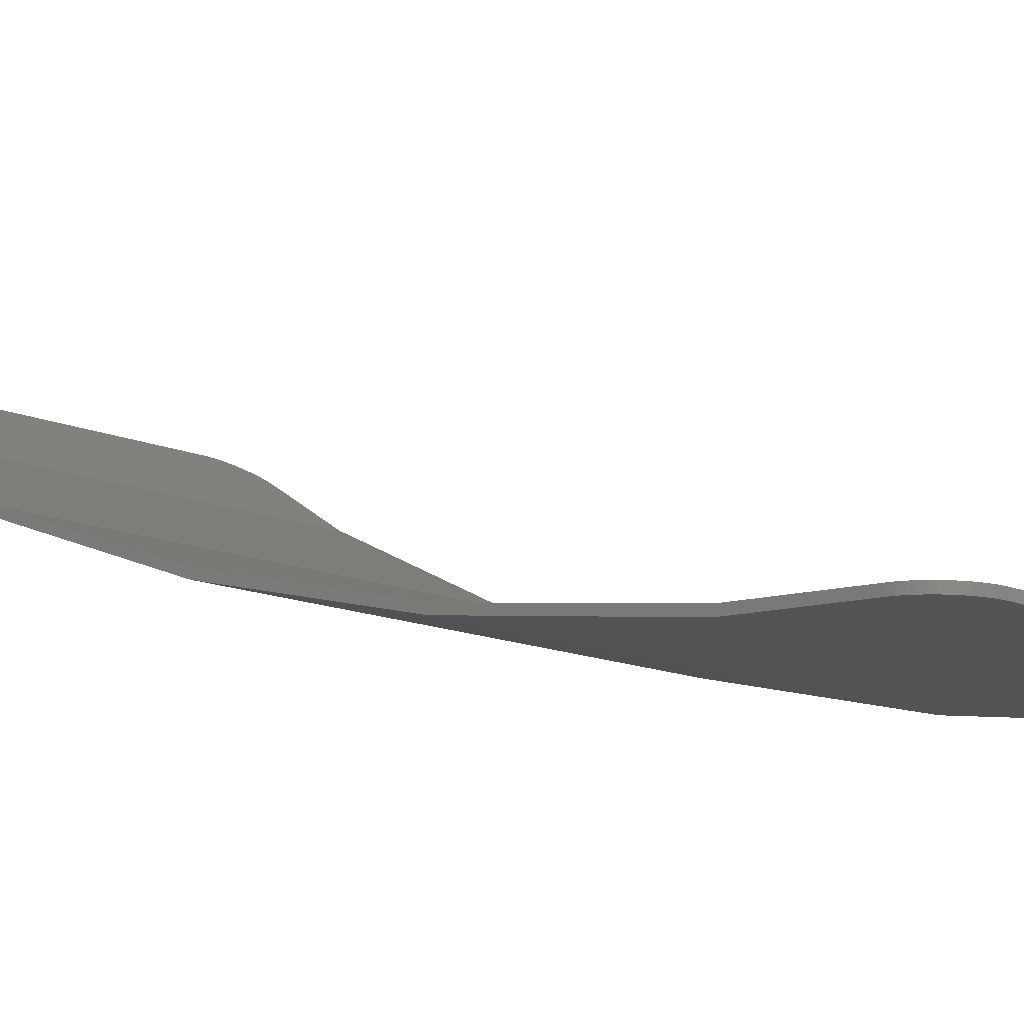
<metadata>
{"format":"stl","ext":"stl","renderer":"f3d","projection":"perspective","resolution":1024,"background":"white","views":[{"elev":-12.9,"azim":-45.7,"up":"+Y"}]}
</metadata>
<code>
# stl→obj: 430 verts, 850 faces
v -2.6 -6.462 7.196
v -3.195 -6.438 6.675
v -3.2 -6.434 6.597
v -2.678 -6.462 7.191
v -3.179 -6.441 6.752
v -2.755 -6.461 7.176
v -3.154 -6.445 6.826
v -2.83 -6.46 7.151
v -3.12 -6.448 6.896
v -2.9 -6.458 7.116
v -3.076 -6.451 6.962
v -2.965 -6.456 7.072
v -3.024 -6.454 7.021
v 2.6 -6.462 7.196
v 3.2 -6.434 6.597
v 3.195 -6.438 6.675
v 2.678 -6.462 7.191
v 3.179 -6.441 6.752
v 2.755 -6.461 7.176
v 3.154 -6.445 6.826
v 2.83 -6.46 7.151
v 3.12 -6.448 6.896
v 2.9 -6.458 7.116
v 3.076 -6.451 6.962
v 2.965 -6.456 7.072
v 3.024 -6.454 7.021
v -2.436 -6.406 5.997
v -2.44 -6.427 6.449
v -2.44 -6.403 5.929
v -2.422 -6.409 6.064
v -2.4 -6.412 6.128
v -2.37 -6.415 6.189
v -2.333 -6.418 6.245
v -2.288 -6.42 6.296
v -2.237 -6.422 6.341
v -2.18 -6.424 6.379
v -2.119 -6.425 6.409
v -2.055 -6.426 6.431
v -1.988 -6.427 6.444
v -1.92 -6.427 6.449
v -2.32 -6.403 5.929
v -2.118 -6.404 5.955
v -2.317 -6.405 5.981
v -2.12 -6.403 5.929
v -2.113 -6.405 5.981
v -2.306 -6.407 6.033
v -2.105 -6.406 6.006
v -2.29 -6.41 6.082
v -2.093 -6.407 6.029
v -2.266 -6.412 6.129
v -2.079 -6.408 6.051
v -2.237 -6.414 6.172
v -2.061 -6.409 6.07
v -2.203 -6.416 6.212
v -2.042 -6.41 6.088
v -2.163 -6.418 6.246
v -2.02 -6.411 6.102
v -2.12 -6.419 6.275
v -1.996 -6.411 6.114
v -2.073 -6.42 6.298
v -1.972 -6.412 6.122
v -2.023 -6.421 6.315
v -1.946 -6.412 6.127
v -1.972 -6.421 6.325
v -1.92 -6.412 6.129
v -1.92 -6.421 6.329
v -2.4 -6.403 5.929
v -2.396 -6.406 5.992
v -2.384 -6.409 6.053
v -2.364 -6.411 6.113
v -2.336 -6.414 6.169
v -2.301 -6.416 6.221
v -2.259 -6.419 6.268
v -2.212 -6.42 6.31
v -2.16 -6.422 6.344
v -2.104 -6.423 6.372
v -2.044 -6.424 6.392
v -1.983 -6.425 6.404
v -1.92 -6.425 6.409
v 1.476 -6.406 5.997
v 1.48 -6.403 5.929
v 1.48 -6.427 6.449
v 1.462 -6.409 6.064
v 1.44 -6.412 6.128
v 1.41 -6.415 6.189
v 1.373 -6.418 6.245
v 1.328 -6.42 6.296
v 1.277 -6.422 6.341
v 1.22 -6.424 6.379
v 1.159 -6.425 6.409
v 1.095 -6.426 6.431
v 1.028 -6.427 6.444
v 0.96 -6.427 6.449
v 1.36 -6.403 5.929
v 1.357 -6.405 5.981
v 1.158 -6.404 5.955
v 1.16 -6.403 5.929
v 1.346 -6.407 6.033
v 1.153 -6.405 5.981
v 1.33 -6.41 6.082
v 1.145 -6.406 6.006
v 1.306 -6.412 6.129
v 1.133 -6.407 6.029
v 1.277 -6.414 6.172
v 1.119 -6.408 6.051
v 1.243 -6.416 6.212
v 1.101 -6.409 6.07
v 1.204 -6.418 6.246
v 1.082 -6.41 6.088
v 1.16 -6.419 6.275
v 1.06 -6.411 6.102
v 1.113 -6.42 6.298
v 1.036 -6.411 6.114
v 1.063 -6.421 6.315
v 1.012 -6.412 6.122
v 1.012 -6.421 6.325
v 0.9861 -6.412 6.127
v 0.96 -6.421 6.329
v 0.96 -6.412 6.129
v 1.44 -6.403 5.929
v 1.436 -6.406 5.992
v 1.424 -6.409 6.053
v 1.403 -6.411 6.113
v 1.376 -6.414 6.169
v 1.341 -6.416 6.221
v 1.299 -6.419 6.268
v 1.252 -6.42 6.31
v 1.2 -6.422 6.344
v 1.144 -6.423 6.372
v 1.084 -6.424 6.392
v 1.023 -6.425 6.404
v 0.96 -6.425 6.409
v -3.2 -6.361 5.037
v -2.44 -6.361 5.037
v 3.2 -6.415 6.18
v 1.48 -6.361 5.037
v 2.888 -6.361 5.037
v 3.2 -6.361 5.037
v -2.12 -6.361 5.037
v 1.16 -6.361 5.037
v -1.64 -6.373 5.31
v -1.64 -6.361 5.037
v 0.68 -6.361 5.037
v 0.68 -6.373 5.31
v 0.1782 -6.276 4.449
v -0.24 -6.28 4.476
v -0.2382 -6.276 4.449
v 0.18 -6.28 4.476
v 0.1728 -6.272 4.422
v -0.2328 -6.272 4.422
v 0.164 -6.268 4.396
v -0.224 -6.268 4.396
v 0.1519 -6.264 4.372
v -0.2119 -6.264 4.372
v 0.1366 -6.261 4.349
v -0.1966 -6.261 4.349
v 0.1185 -6.258 4.329
v -0.1785 -6.258 4.329
v 0.0978 -6.256 4.311
v -0.1578 -6.256 4.311
v 0.075 -6.253 4.296
v -0.135 -6.253 4.296
v 0.0504 -6.252 4.284
v -0.1104 -6.252 4.284
v 0.0243 -6.25 4.275
v -0.0843 -6.25 4.275
v -0.0026 -6.25 4.27
v -0.0574 -6.25 4.27
v -0.03 -6.25 4.268
v 0.18 -6.25 4.268
v -0.24 -6.25 4.268
v -0.03 -6.178 3.773
v -0.74 -6.28 4.476
v -0.7339 -6.266 4.384
v -0.1227 -6.179 3.779
v -0.7158 -6.253 4.294
v -0.2137 -6.181 3.797
v -0.686 -6.241 4.207
v -0.3017 -6.186 3.827
v -0.6449 -6.229 4.125
v -0.385 -6.192 3.868
v -0.5933 -6.218 4.048
v -0.4622 -6.199 3.918
v -0.532 -6.208 3.979
v 0.6739 -6.266 4.384
v 0.68 -6.28 4.476
v 0.0627 -6.179 3.779
v 0.6558 -6.253 4.294
v 0.1537 -6.181 3.797
v 0.626 -6.241 4.207
v 0.2417 -6.186 3.827
v 0.5849 -6.229 4.125
v 0.325 -6.192 3.868
v 0.5333 -6.218 4.048
v 0.4022 -6.199 3.918
v 0.472 -6.208 3.979
v 0.68 -6.178 3.773
v -0.74 -6.178 3.773
v 0.5543 -6.05 2.887
v 0.32 -6.131 3.447
v 0.3269 -6.116 3.343
v 0.4853 -6.061 2.965
v 0.3473 -6.101 3.242
v 0.4272 -6.074 3.051
v 0.3809 -6.087 3.144
v 0.32 -6.016 2.655
v -3.2 -5.94 2.125
v -2.44 -5.94 2.125
v 1.48 -5.94 2.125
v 2.087 -5.94 2.125
v 3.2 -5.94 2.125
v -2.12 -5.94 2.125
v 1.16 -5.94 2.125
v -1.64 -6.314 4.713
v -0.74 -6.314 4.713
v -0.24 -6.314 4.713
v 0.18 -6.314 4.713
v -0.04 -6.131 3.447
v -0.04 -6.056 2.932
v 0.68 -5.971 2.338
v 0.633 -6.04 2.818
v 0.68 -6.035 2.787
v -1.64 -6.056 2.932
v -1.64 -5.971 2.338
v -2.436 -5.827 1.666
v -2.44 -5.843 1.732
v -2.44 -5.719 1.227
v -2.422 -5.811 1.601
v -2.4 -5.796 1.539
v -2.37 -5.781 1.48
v -2.333 -5.768 1.425
v -2.288 -5.756 1.375
v -2.237 -5.745 1.331
v -2.18 -5.736 1.295
v -2.119 -5.729 1.266
v -2.055 -5.723 1.244
v -1.988 -5.72 1.231
v -1.92 -5.719 1.227
v -2.32 -5.843 1.732
v -2.317 -5.831 1.681
v -2.118 -5.837 1.707
v -2.12 -5.843 1.732
v -2.306 -5.819 1.631
v -2.113 -5.831 1.682
v -2.29 -5.807 1.583
v -2.105 -5.825 1.658
v -2.266 -5.796 1.538
v -2.093 -5.819 1.635
v -2.237 -5.785 1.496
v -2.079 -5.814 1.614
v -2.203 -5.776 1.457
v -2.061 -5.809 1.595
v -2.163 -5.768 1.424
v -2.042 -5.805 1.578
v -2.12 -5.761 1.396
v -2.02 -5.802 1.564
v -2.073 -5.755 1.373
v -1.996 -5.799 1.553
v -2.023 -5.751 1.357
v -1.972 -5.797 1.544
v -1.972 -5.749 1.347
v -1.946 -5.796 1.54
v -1.92 -5.748 1.344
v -1.92 -5.796 1.538
v -2.4 -5.843 1.732
v -2.396 -5.828 1.671
v -2.384 -5.814 1.611
v -2.364 -5.8 1.554
v -2.336 -5.786 1.499
v -2.301 -5.774 1.448
v -2.259 -5.762 1.403
v -2.212 -5.752 1.362
v -2.16 -5.744 1.328
v -2.104 -5.737 1.301
v -2.044 -5.733 1.282
v -1.983 -5.73 1.27
v -1.92 -5.729 1.266
v 1.476 -5.827 1.666
v 1.48 -5.719 1.227
v 1.48 -5.843 1.732
v 1.462 -5.811 1.601
v 1.44 -5.796 1.539
v 1.41 -5.781 1.48
v 1.373 -5.768 1.425
v 1.328 -5.756 1.375
v 1.277 -5.745 1.331
v 1.22 -5.736 1.295
v 1.159 -5.729 1.266
v 1.095 -5.723 1.244
v 1.028 -5.72 1.231
v 0.96 -5.719 1.227
v 1.36 -5.843 1.732
v 1.158 -5.837 1.707
v 1.357 -5.831 1.681
v 1.16 -5.843 1.732
v 1.153 -5.831 1.682
v 1.346 -5.819 1.631
v 1.145 -5.825 1.658
v 1.33 -5.807 1.583
v 1.133 -5.819 1.635
v 1.306 -5.796 1.538
v 1.119 -5.814 1.614
v 1.277 -5.785 1.496
v 1.101 -5.809 1.595
v 1.243 -5.776 1.457
v 1.082 -5.805 1.578
v 1.204 -5.768 1.424
v 1.06 -5.802 1.564
v 1.16 -5.761 1.396
v 1.036 -5.799 1.553
v 1.113 -5.755 1.373
v 1.012 -5.797 1.544
v 1.063 -5.751 1.357
v 0.9861 -5.796 1.54
v 1.012 -5.749 1.347
v 0.96 -5.796 1.538
v 0.96 -5.748 1.344
v 1.44 -5.843 1.732
v 1.436 -5.828 1.671
v 1.424 -5.814 1.611
v 1.403 -5.8 1.554
v 1.376 -5.786 1.499
v 1.341 -5.774 1.448
v 1.299 -5.762 1.403
v 1.252 -5.752 1.362
v 1.2 -5.744 1.328
v 1.144 -5.737 1.301
v 1.084 -5.733 1.282
v 1.023 -5.73 1.27
v 0.96 -5.729 1.266
v -3.2 -5.249 -0.688
v 1.299 -5.249 -0.688
v 3.2 -5.249 -0.688
v -3.2 -4.296 -3.352
v 0.5287 -4.296 -3.352
v 3.2 -4.296 -3.352
v -3.2 -3.1 -5.823
v -0.2186 -3.1 -5.823
v 3.2 -3.1 -5.823
v -2.6 -2.113 -7.378
v -3.2 -2.435 -6.872
v -3.195 -2.393 -6.938
v -2.678 -2.116 -7.374
v -3.179 -2.352 -7.003
v -2.755 -2.124 -7.361
v -3.154 -2.312 -7.065
v -2.83 -2.138 -7.34
v -3.12 -2.274 -7.125
v -2.9 -2.156 -7.31
v -3.076 -2.239 -7.18
v -2.965 -2.18 -7.274
v -3.024 -2.207 -7.23
v 2.6 -2.113 -7.378
v 3.195 -2.393 -6.938
v 3.2 -2.435 -6.872
v 2.678 -2.116 -7.374
v 3.179 -2.352 -7.003
v 2.755 -2.124 -7.361
v 3.154 -2.312 -7.065
v 2.83 -2.138 -7.34
v 3.12 -2.274 -7.125
v 2.9 -2.156 -7.31
v 3.076 -2.239 -7.18
v 2.965 -2.18 -7.274
v 3.024 -2.207 -7.23
v -0.72 -2.113 -7.378
v -2.6 -6.362 7.201
v -3.2 -6.334 6.602
v -3.195 -6.338 6.68
v -2.678 -6.362 7.196
v -3.179 -6.341 6.757
v -2.755 -6.361 7.181
v -3.154 -6.345 6.831
v -2.83 -6.36 7.155
v -3.12 -6.348 6.901
v -2.9 -6.359 7.121
v -3.076 -6.351 6.966
v -2.965 -6.356 7.077
v -3.024 -6.354 7.025
v 2.6 -6.362 7.201
v 3.195 -6.338 6.68
v 3.2 -6.334 6.602
v 2.678 -6.362 7.196
v 3.179 -6.341 6.757
v 2.755 -6.361 7.181
v 3.154 -6.345 6.831
v 2.83 -6.36 7.155
v 3.12 -6.348 6.901
v 2.9 -6.359 7.121
v 3.076 -6.351 6.966
v 2.965 -6.356 7.077
v 3.024 -6.354 7.025
v -2.6 -2.029 -7.325
v -3.195 -2.308 -6.884
v -3.2 -2.35 -6.818
v -2.678 -2.031 -7.32
v -3.179 -2.267 -6.949
v -2.755 -2.04 -7.307
v -3.154 -2.227 -7.012
v -2.83 -2.053 -7.286
v -3.12 -2.189 -7.071
v -2.9 -2.072 -7.257
v -3.076 -2.155 -7.126
v -2.965 -2.095 -7.22
v -3.024 -2.123 -7.176
v 2.6 -2.029 -7.325
v 3.2 -2.35 -6.818
v 3.195 -2.308 -6.884
v 2.678 -2.031 -7.32
v 3.179 -2.267 -6.949
v 2.755 -2.04 -7.307
v 3.154 -2.227 -7.012
v 2.83 -2.053 -7.286
v 3.12 -2.189 -7.071
v 2.9 -2.072 -7.257
v 3.076 -2.155 -7.126
v 2.965 -2.095 -7.22
v 3.024 -2.123 -7.176
v -3.154 -2.312 -7.066
v 3.154 -2.312 -7.066
v 3.2 -6.261 5.046
v -3.2 -6.261 5.046
v 3.2 -5.841 2.144
v -3.2 -5.841 2.144
v 3.2 -5.153 -0.6592
v -3.2 -5.153 -0.6592
v 3.2 -4.204 -3.314
v -3.2 -4.204 -3.314
v 3.2 -3.013 -5.774
v -3.2 -3.013 -5.774
f 1 2 3
f 2 1 4
f 4 5 2
f 5 4 6
f 6 7 5
f 7 6 8
f 8 9 7
f 9 8 10
f 10 11 9
f 11 10 12
f 12 13 11
f 14 15 16
f 16 17 14
f 17 16 18
f 18 19 17
f 19 18 20
f 20 21 19
f 21 20 22
f 22 23 21
f 23 22 24
f 24 25 23
f 25 24 26
f 27 28 29
f 30 28 27
f 31 28 30
f 32 28 31
f 33 28 32
f 34 28 33
f 35 28 34
f 36 28 35
f 37 28 36
f 38 28 37
f 39 28 38
f 40 28 39
f 41 42 43
f 42 41 44
f 43 45 46
f 45 43 42
f 46 47 48
f 47 46 45
f 48 49 50
f 49 48 47
f 50 51 52
f 51 50 49
f 52 53 54
f 53 52 51
f 54 55 56
f 55 54 53
f 56 57 58
f 57 56 55
f 58 59 60
f 59 58 57
f 60 61 62
f 61 60 59
f 62 63 64
f 63 62 61
f 64 65 66
f 65 64 63
f 67 43 68
f 43 67 41
f 68 46 69
f 46 68 43
f 69 48 70
f 48 69 46
f 70 50 71
f 50 70 48
f 71 52 72
f 52 71 50
f 72 54 73
f 54 72 52
f 73 56 74
f 56 73 54
f 74 58 75
f 58 74 56
f 75 60 76
f 60 75 58
f 76 62 77
f 62 76 60
f 77 64 78
f 64 77 62
f 78 66 79
f 66 78 64
f 29 68 27
f 68 29 67
f 27 69 30
f 69 27 68
f 30 70 31
f 70 30 69
f 31 71 32
f 71 31 70
f 32 72 33
f 72 32 71
f 33 73 34
f 73 33 72
f 34 74 35
f 74 34 73
f 35 75 36
f 75 35 74
f 36 76 37
f 76 36 75
f 37 77 38
f 77 37 76
f 38 78 39
f 78 38 77
f 39 79 40
f 79 39 78
f 65 42 44
f 42 65 63
f 63 45 42
f 45 63 61
f 61 47 45
f 47 61 59
f 59 49 47
f 49 59 57
f 57 51 49
f 51 57 55
f 55 53 51
f 80 81 82
f 83 80 82
f 84 83 82
f 85 84 82
f 86 85 82
f 87 86 82
f 88 87 82
f 89 88 82
f 90 89 82
f 91 90 82
f 92 91 82
f 93 92 82
f 94 95 96
f 96 97 94
f 95 98 99
f 99 96 95
f 98 100 101
f 101 99 98
f 100 102 103
f 103 101 100
f 102 104 105
f 105 103 102
f 104 106 107
f 107 105 104
f 106 108 109
f 109 107 106
f 108 110 111
f 111 109 108
f 110 112 113
f 113 111 110
f 112 114 115
f 115 113 112
f 114 116 117
f 117 115 114
f 116 118 119
f 119 117 116
f 120 121 95
f 95 94 120
f 121 122 98
f 98 95 121
f 122 123 100
f 100 98 122
f 123 124 102
f 102 100 123
f 124 125 104
f 104 102 124
f 125 126 106
f 106 104 125
f 126 127 108
f 108 106 126
f 127 128 110
f 110 108 127
f 128 129 112
f 112 110 128
f 129 130 114
f 114 112 129
f 130 131 116
f 116 114 130
f 131 132 118
f 118 116 131
f 81 80 121
f 121 120 81
f 80 83 122
f 122 121 80
f 83 84 123
f 123 122 83
f 84 85 124
f 124 123 84
f 85 86 125
f 125 124 85
f 86 87 126
f 126 125 86
f 87 88 127
f 127 126 87
f 88 89 128
f 128 127 88
f 89 90 129
f 129 128 89
f 90 91 130
f 130 129 90
f 91 92 131
f 131 130 91
f 92 93 132
f 132 131 92
f 119 97 96
f 96 117 119
f 117 96 99
f 99 115 117
f 115 99 101
f 101 113 115
f 113 101 103
f 103 111 113
f 111 103 105
f 105 109 111
f 109 105 107
f 3 15 14
f 14 1 3
f 3 40 93
f 93 15 3
f 3 28 40
f 3 29 28
f 3 133 134
f 134 29 3
f 15 93 82
f 15 82 81
f 81 135 15
f 135 81 136
f 136 137 135
f 135 137 138
f 40 79 132
f 132 93 40
f 79 66 118
f 118 132 79
f 66 65 119
f 119 118 66
f 139 67 29
f 29 134 139
f 139 41 67
f 139 44 41
f 140 94 97
f 140 120 94
f 140 136 81
f 81 120 140
f 141 142 143
f 143 144 141
f 65 44 97
f 97 119 65
f 44 141 144
f 144 97 44
f 44 139 142
f 142 141 44
f 97 144 143
f 143 140 97
f 145 146 147
f 146 145 148
f 149 147 150
f 147 149 145
f 151 150 152
f 150 151 149
f 153 152 154
f 152 153 151
f 155 154 156
f 154 155 153
f 157 156 158
f 156 157 155
f 159 158 160
f 158 159 157
f 161 160 162
f 160 161 159
f 163 162 164
f 162 163 161
f 165 164 166
f 164 165 163
f 167 166 168
f 166 167 165
f 169 167 168
f 170 148 145
f 170 145 149
f 170 149 151
f 170 151 153
f 170 153 155
f 170 155 157
f 170 157 159
f 170 159 161
f 170 161 163
f 170 163 165
f 170 165 167
f 170 167 169
f 171 169 168
f 171 168 166
f 171 166 164
f 171 164 162
f 171 162 160
f 171 160 158
f 171 158 156
f 171 156 154
f 171 154 152
f 171 152 150
f 171 150 147
f 171 147 146
f 172 173 174
f 174 175 172
f 175 174 176
f 176 177 175
f 177 176 178
f 178 179 177
f 179 178 180
f 180 181 179
f 181 180 182
f 182 183 181
f 183 182 184
f 172 185 186
f 185 172 187
f 187 188 185
f 188 187 189
f 189 190 188
f 190 189 191
f 191 192 190
f 192 191 193
f 193 194 192
f 194 193 195
f 195 196 194
f 197 186 185
f 197 185 188
f 197 188 190
f 197 190 192
f 197 192 194
f 197 194 196
f 197 196 195
f 197 195 193
f 197 193 191
f 197 191 189
f 197 189 187
f 197 187 172
f 198 172 175
f 198 175 177
f 198 177 179
f 198 179 181
f 198 181 183
f 198 183 184
f 198 184 182
f 198 182 180
f 198 180 178
f 198 178 176
f 198 176 174
f 198 174 173
f 199 200 201
f 201 202 199
f 202 201 203
f 203 204 202
f 204 203 205
f 201 200 206
f 203 201 206
f 205 203 206
f 204 205 206
f 202 204 206
f 199 202 206
f 133 207 208
f 208 134 133
f 137 136 209
f 209 210 137
f 138 137 210
f 210 211 138
f 134 208 212
f 212 139 134
f 140 213 209
f 209 136 140
f 142 214 215
f 142 215 216
f 142 216 217
f 217 143 142
f 143 217 148
f 148 186 143
f 215 173 146
f 146 216 215
f 173 171 146
f 171 173 172
f 171 172 169
f 169 172 170
f 170 172 186
f 170 186 148
f 206 200 218
f 218 219 206
f 206 219 220
f 206 221 199
f 206 220 222
f 222 221 206
f 223 224 220
f 220 219 223
f 216 146 148
f 148 217 216
f 139 212 214
f 214 142 139
f 212 223 214
f 212 224 223
f 212 213 220
f 220 224 212
f 213 140 143
f 143 186 213
f 213 186 197
f 213 197 200
f 200 222 213
f 213 222 220
f 214 223 173
f 173 215 214
f 223 198 173
f 223 218 172
f 172 198 223
f 223 219 218
f 200 197 172
f 172 218 200
f 200 199 221
f 221 222 200
f 225 226 227
f 228 225 227
f 229 228 227
f 230 229 227
f 231 230 227
f 232 231 227
f 233 232 227
f 234 233 227
f 235 234 227
f 236 235 227
f 237 236 227
f 238 237 227
f 239 240 241
f 241 242 239
f 240 243 244
f 244 241 240
f 243 245 246
f 246 244 243
f 245 247 248
f 248 246 245
f 247 249 250
f 250 248 247
f 249 251 252
f 252 250 249
f 251 253 254
f 254 252 251
f 253 255 256
f 256 254 253
f 255 257 258
f 258 256 255
f 257 259 260
f 260 258 257
f 259 261 262
f 262 260 259
f 261 263 264
f 264 262 261
f 265 266 240
f 240 239 265
f 266 267 243
f 243 240 266
f 267 268 245
f 245 243 267
f 268 269 247
f 247 245 268
f 269 270 249
f 249 247 269
f 270 271 251
f 251 249 270
f 271 272 253
f 253 251 271
f 272 273 255
f 255 253 272
f 273 274 257
f 257 255 273
f 274 275 259
f 259 257 274
f 275 276 261
f 261 259 275
f 276 277 263
f 263 261 276
f 226 225 266
f 266 265 226
f 225 228 267
f 267 266 225
f 228 229 268
f 268 267 228
f 229 230 269
f 269 268 229
f 230 231 270
f 270 269 230
f 231 232 271
f 271 270 231
f 232 233 272
f 272 271 232
f 233 234 273
f 273 272 233
f 234 235 274
f 274 273 234
f 235 236 275
f 275 274 235
f 236 237 276
f 276 275 236
f 237 238 277
f 277 276 237
f 264 242 241
f 241 262 264
f 262 241 244
f 244 260 262
f 260 244 246
f 246 258 260
f 258 246 248
f 248 256 258
f 256 248 250
f 250 254 256
f 254 250 252
f 278 279 280
f 281 279 278
f 282 279 281
f 283 279 282
f 284 279 283
f 285 279 284
f 286 279 285
f 287 279 286
f 288 279 287
f 289 279 288
f 290 279 289
f 291 279 290
f 292 293 294
f 293 292 295
f 294 296 297
f 296 294 293
f 297 298 299
f 298 297 296
f 299 300 301
f 300 299 298
f 301 302 303
f 302 301 300
f 303 304 305
f 304 303 302
f 305 306 307
f 306 305 304
f 307 308 309
f 308 307 306
f 309 310 311
f 310 309 308
f 311 312 313
f 312 311 310
f 313 314 315
f 314 313 312
f 315 316 317
f 316 315 314
f 318 294 319
f 294 318 292
f 319 297 320
f 297 319 294
f 320 299 321
f 299 320 297
f 321 301 322
f 301 321 299
f 322 303 323
f 303 322 301
f 323 305 324
f 305 323 303
f 324 307 325
f 307 324 305
f 325 309 326
f 309 325 307
f 326 311 327
f 311 326 309
f 327 313 328
f 313 327 311
f 328 315 329
f 315 328 313
f 329 317 330
f 317 329 315
f 280 319 278
f 319 280 318
f 278 320 281
f 320 278 319
f 281 321 282
f 321 281 320
f 282 322 283
f 322 282 321
f 283 323 284
f 323 283 322
f 284 324 285
f 324 284 323
f 285 325 286
f 325 285 324
f 286 326 287
f 326 286 325
f 287 327 288
f 327 287 326
f 288 328 289
f 328 288 327
f 289 329 290
f 329 289 328
f 290 330 291
f 330 290 329
f 316 293 295
f 293 316 314
f 314 296 293
f 296 314 312
f 312 298 296
f 298 312 310
f 310 300 298
f 300 310 308
f 308 302 300
f 302 308 306
f 306 304 302
f 207 331 226
f 226 208 207
f 331 227 226
f 331 238 227
f 331 332 291
f 291 238 331
f 210 209 280
f 210 280 279
f 210 279 332
f 332 279 291
f 211 210 332
f 332 333 211
f 212 208 226
f 226 265 212
f 212 265 239
f 212 239 242
f 213 295 292
f 213 292 318
f 213 318 280
f 280 209 213
f 264 263 317
f 317 316 264
f 263 277 330
f 330 317 263
f 277 238 291
f 291 330 277
f 212 242 295
f 295 213 212
f 242 264 316
f 316 295 242
f 331 334 335
f 335 332 331
f 333 332 335
f 335 336 333
f 334 337 338
f 338 335 334
f 336 335 338
f 338 339 336
f 340 341 342
f 342 343 340
f 343 342 344
f 344 345 343
f 345 344 346
f 346 347 345
f 347 346 348
f 348 349 347
f 349 348 350
f 350 351 349
f 351 350 352
f 353 354 355
f 354 353 356
f 356 357 354
f 357 356 358
f 358 359 357
f 359 358 360
f 360 361 359
f 361 360 362
f 362 363 361
f 363 362 364
f 364 365 363
f 338 337 341
f 341 340 338
f 338 340 366
f 338 353 355
f 355 339 338
f 338 366 353
f 367 368 369
f 369 370 367
f 370 369 371
f 371 372 370
f 372 371 373
f 373 374 372
f 374 373 375
f 375 376 374
f 376 375 377
f 377 378 376
f 378 377 379
f 380 381 382
f 381 380 383
f 383 384 381
f 384 383 385
f 385 386 384
f 386 385 387
f 387 388 386
f 388 387 389
f 389 390 388
f 390 389 391
f 391 392 390
f 369 368 3
f 3 2 369
f 371 369 2
f 2 5 371
f 373 371 5
f 5 7 373
f 375 373 7
f 7 9 375
f 377 375 9
f 9 11 377
f 379 377 11
f 11 13 379
f 378 379 13
f 13 12 378
f 376 378 12
f 12 10 376
f 374 376 10
f 10 8 374
f 372 374 8
f 8 6 372
f 370 372 6
f 6 4 370
f 367 370 4
f 4 1 367
f 381 15 382
f 15 381 16
f 384 16 381
f 16 384 18
f 386 18 384
f 18 386 20
f 388 20 386
f 20 388 22
f 390 22 388
f 22 390 24
f 392 24 390
f 24 392 26
f 391 26 392
f 26 391 25
f 389 25 391
f 25 389 23
f 387 23 389
f 23 387 21
f 385 21 387
f 21 385 19
f 383 19 385
f 19 383 17
f 380 17 383
f 17 380 14
f 393 394 395
f 394 393 396
f 396 397 394
f 397 396 398
f 398 399 397
f 399 398 400
f 400 401 399
f 401 400 402
f 402 403 401
f 403 402 404
f 404 405 403
f 406 407 408
f 408 409 406
f 409 408 410
f 410 411 409
f 411 410 412
f 412 413 411
f 413 412 414
f 414 415 413
f 415 414 416
f 416 417 415
f 417 416 418
f 394 341 395
f 341 394 342
f 397 342 394
f 342 397 344
f 399 344 397
f 344 399 419
f 401 419 399
f 419 401 348
f 403 348 401
f 348 403 350
f 405 350 403
f 350 405 352
f 404 352 405
f 352 404 351
f 402 351 404
f 351 402 349
f 400 349 402
f 349 400 347
f 398 347 400
f 347 398 345
f 396 345 398
f 345 396 343
f 393 343 396
f 343 393 340
f 408 407 355
f 355 354 408
f 410 408 354
f 354 357 410
f 412 410 357
f 357 420 412
f 414 412 420
f 420 361 414
f 416 414 361
f 361 363 416
f 418 416 363
f 363 365 418
f 417 418 365
f 365 364 417
f 415 417 364
f 364 362 415
f 413 415 362
f 362 360 413
f 411 413 360
f 360 358 411
f 409 411 358
f 358 356 409
f 406 409 356
f 356 353 406
f 367 380 382
f 382 368 367
f 368 382 421
f 421 422 368
f 422 421 423
f 423 424 422
f 424 423 425
f 425 426 424
f 426 425 427
f 427 428 426
f 428 427 429
f 429 430 428
f 430 429 407
f 407 395 430
f 395 407 406
f 406 393 395
f 367 1 14
f 14 380 367
f 368 422 133
f 133 3 368
f 382 15 138
f 138 421 382
f 422 424 207
f 207 133 422
f 421 138 211
f 211 423 421
f 424 426 331
f 331 207 424
f 423 211 333
f 333 425 423
f 426 428 334
f 334 331 426
f 425 333 336
f 336 427 425
f 428 430 337
f 337 334 428
f 427 336 339
f 339 429 427
f 430 395 341
f 341 337 430
f 429 339 355
f 355 407 429
f 393 406 353
f 353 340 393

</code>
